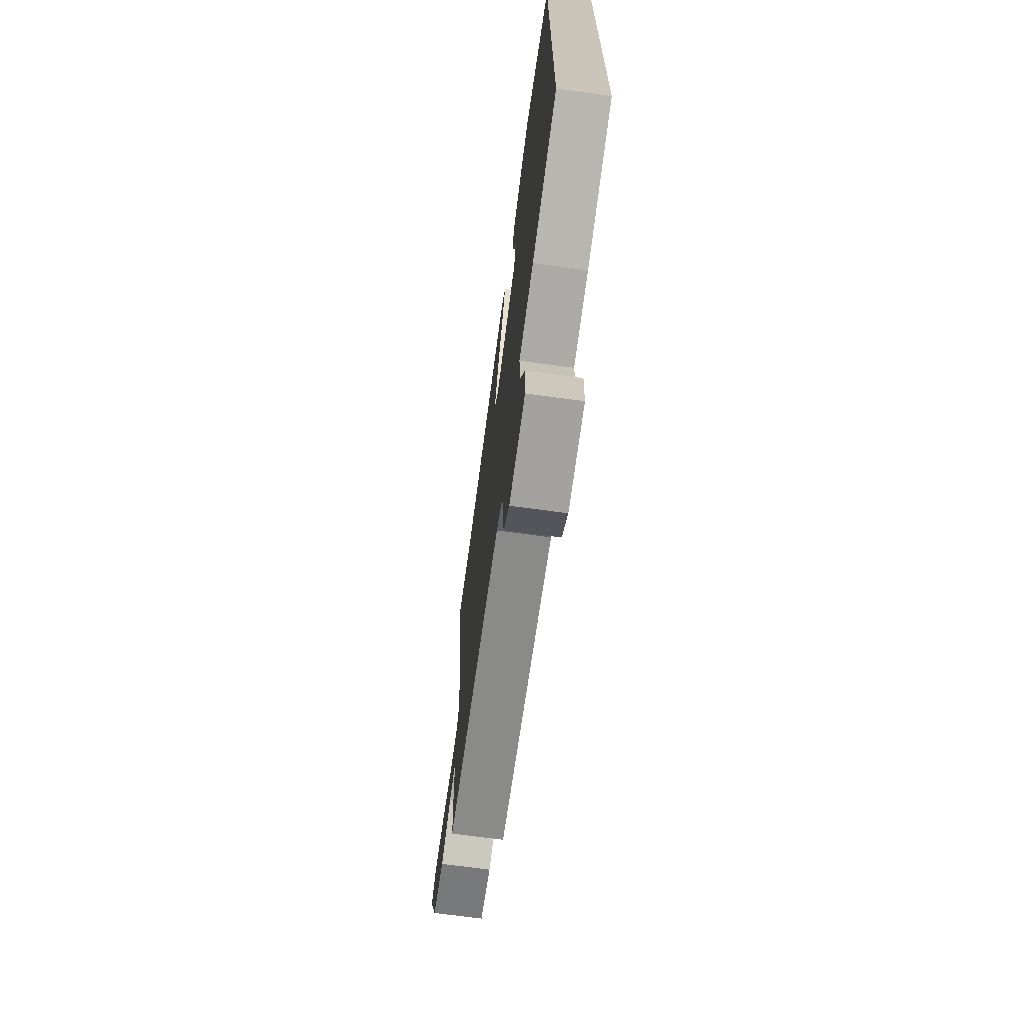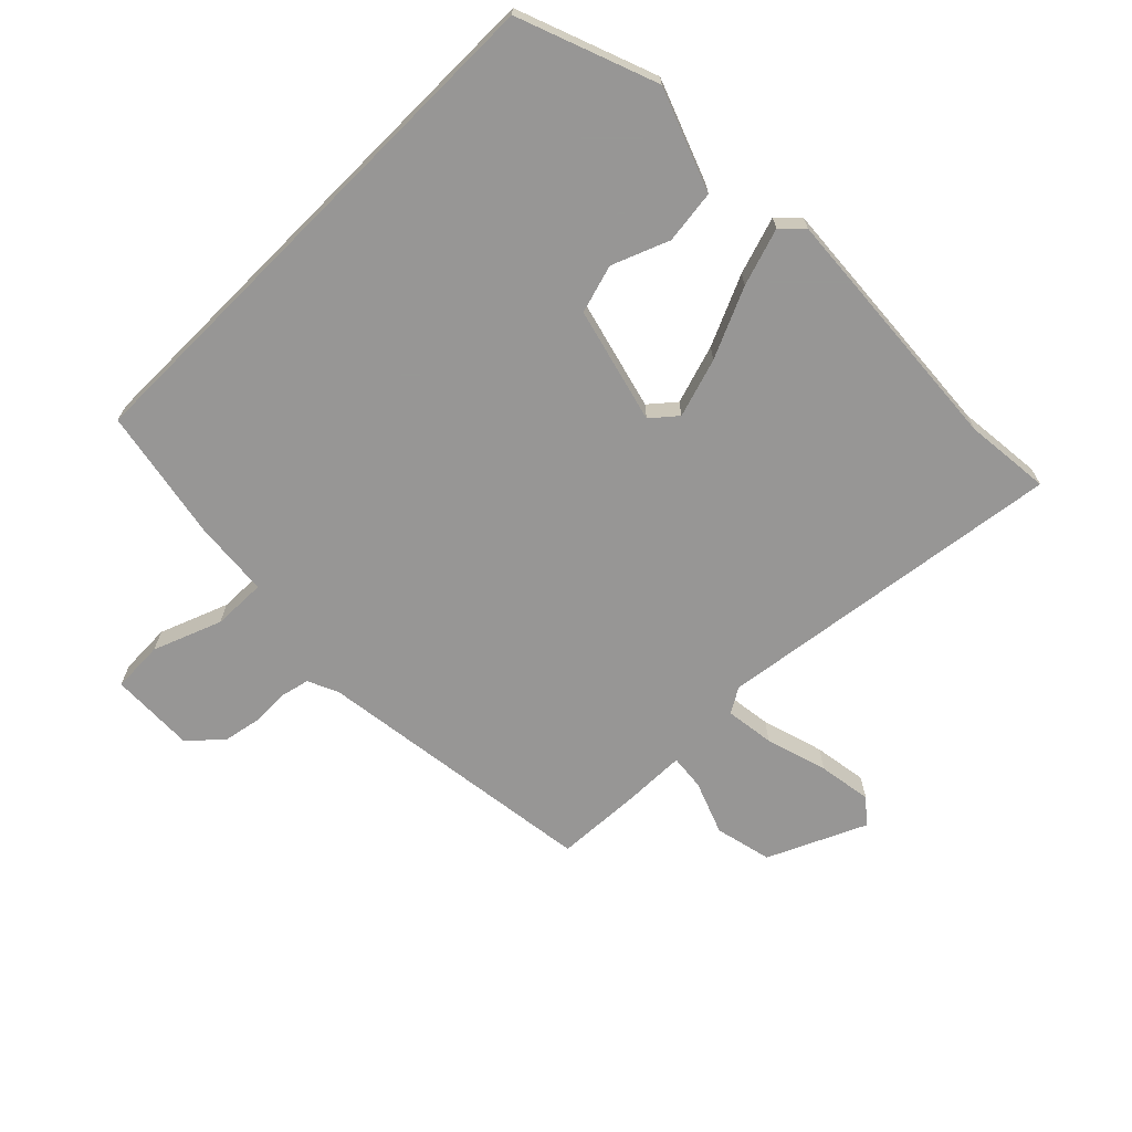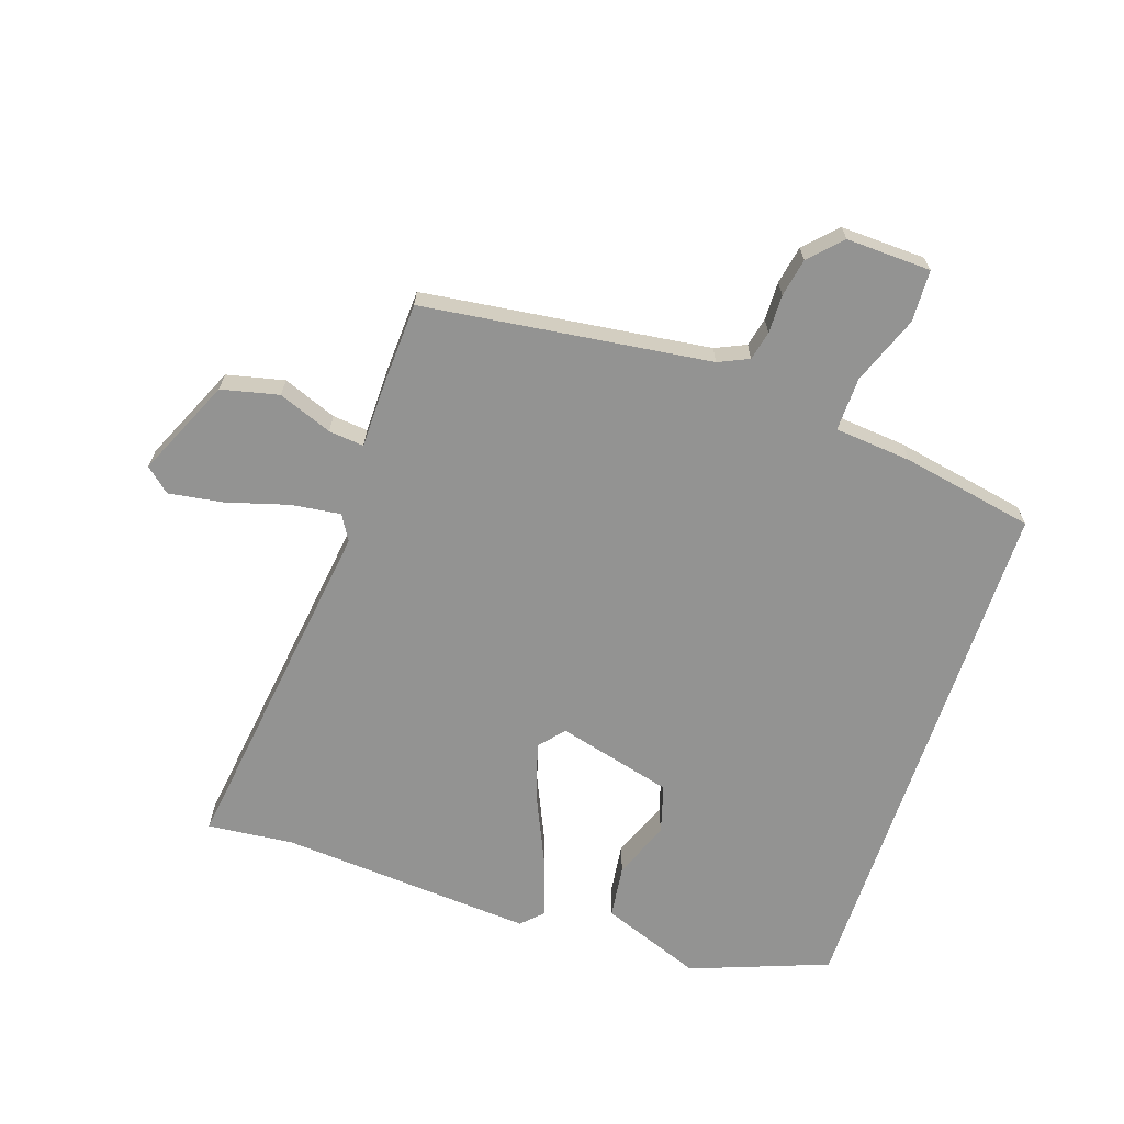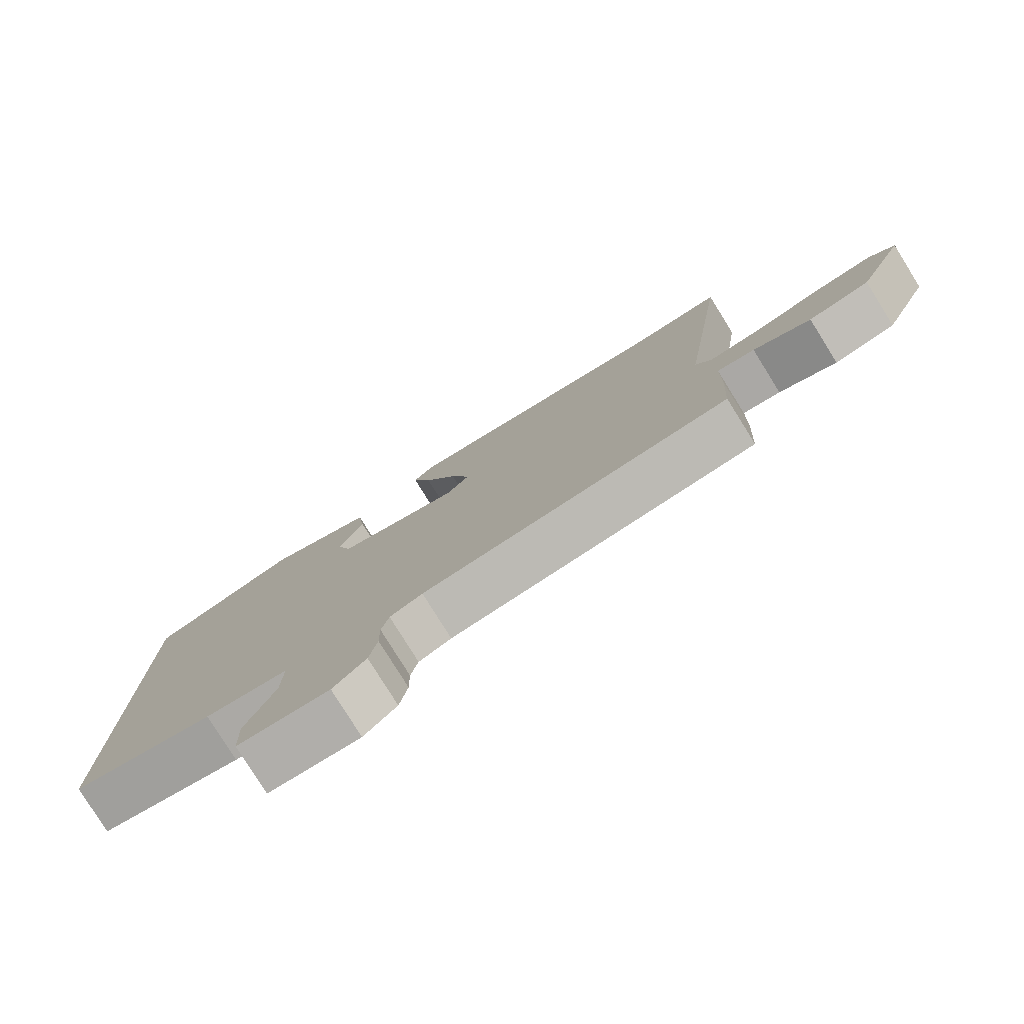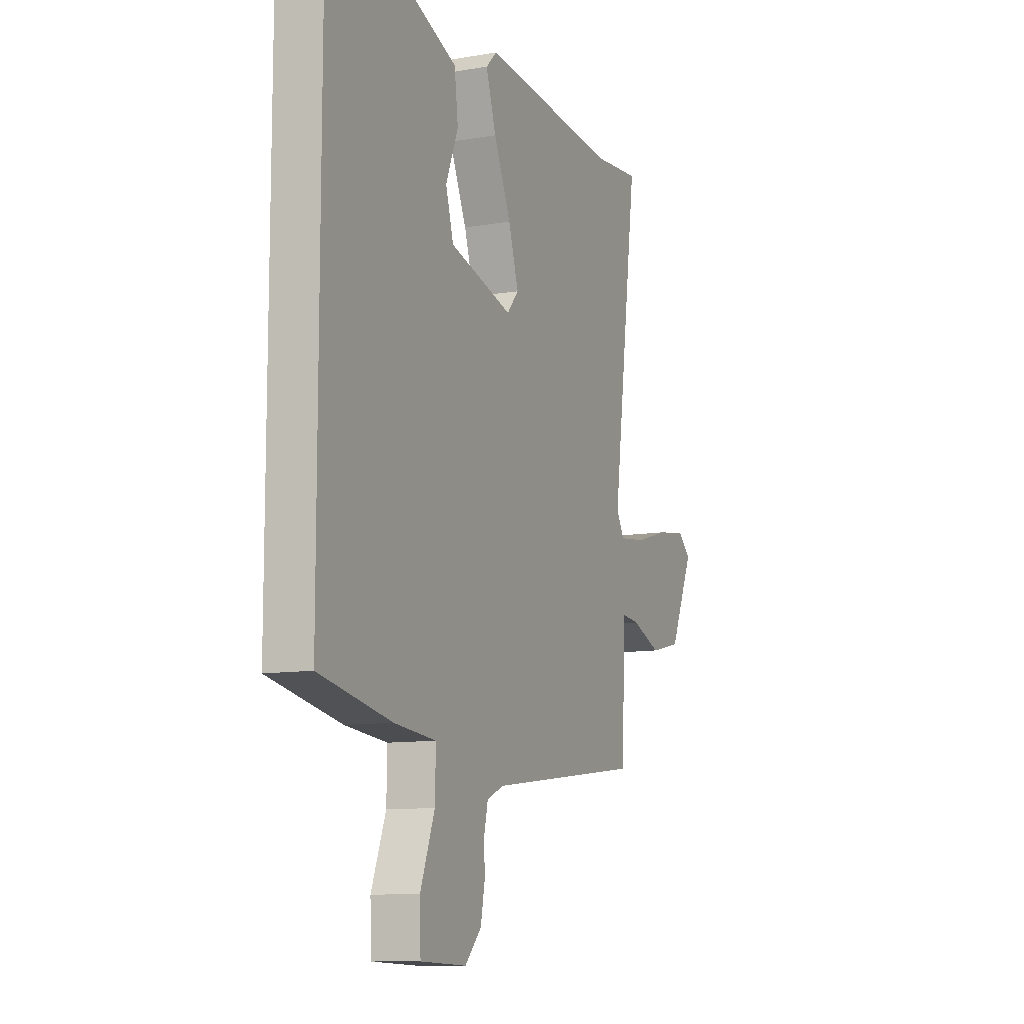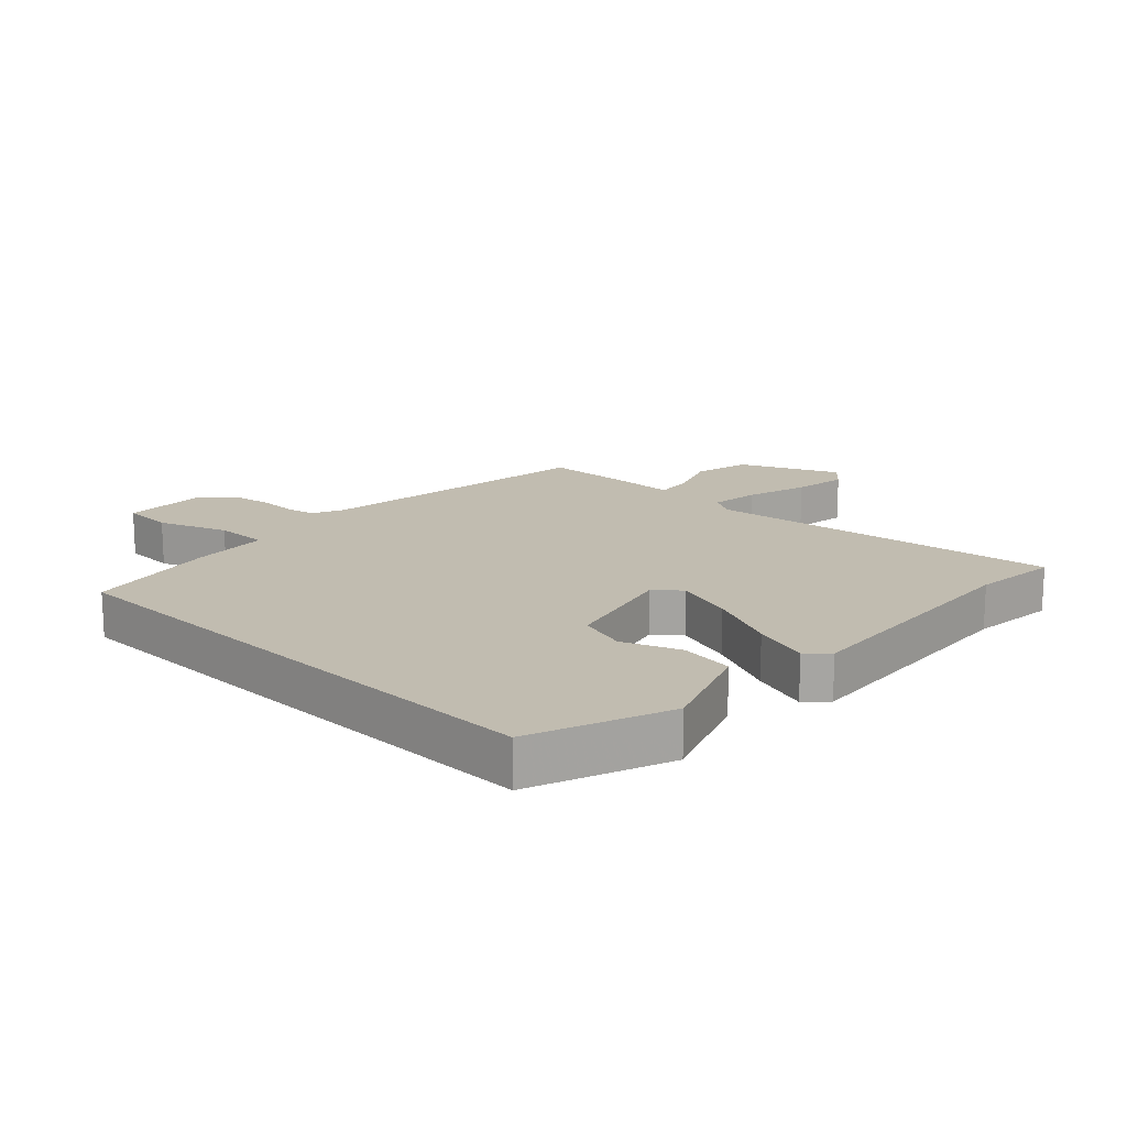
<metadata>
{"format":"obj","ext":"obj","renderer":"f3d","projection":"perspective","resolution":1024,"background":"white","views":[{"elev":-70.5,"azim":-97.7,"up":"+Z"},{"elev":-68.0,"azim":-45.0,"up":"+Y"},{"elev":-66.6,"azim":161.7,"up":"+Y"},{"elev":-79.3,"azim":31.9,"up":"+Z"},{"elev":-10.5,"azim":-66.6,"up":"+Z"},{"elev":16.5,"azim":-46.0,"up":"+Y"}]}
</metadata>
<code>
v -0.5 0.07 0.438
v -0.276 0.07 0.521
v -0.112 0.07 0.458
v -0.101 0.07 0.371
v -0.138 0.07 0.279
v -0.115 0.07 0.2
v 0.073 0.07 0.15
v 0.108 0.07 0.191
v 0.078 0.07 0.287
v 0.027 0.07 0.401
v -0.003 0.07 0.494
v 0.03 0.07 0.527
v 0.443 0.07 0.495
v 0.583 0.07 0.508
v 0.505 0.07 -0.063
v 0.529 0.07 -0.104
v 0.609 0.07 -0.094
v 0.71 0.07 -0.065
v 0.798 0.07 -0.052
v 0.837 0.07 -0.086
v 0.765 0.07 -0.244
v 0.672 0.07 -0.265
v 0.585 0.07 -0.231
v 0.528 0.07 -0.225
v 0.526 0.07 -0.331
v 0.519 0.07 -0.467
v 0.054 0.07 -0.525
v 0.005 0.07 -0.547
v -0.006 0.07 -0.594
v -0.005 0.07 -0.656
v -0.017 0.07 -0.718
v -0.066 0.07 -0.768
v -0.203 0.07 -0.763
v -0.206 0.07 -0.679
v -0.163 0.07 -0.568
v -0.161 0.07 -0.481
v -0.286 0.07 -0.469
v -0.5 0.07 -0.427
v -0.5 0 0.438
v -0.276 0 0.521
v -0.112 0 0.458
v -0.101 0 0.371
v -0.138 0 0.279
v -0.115 0 0.2
v 0.073 0 0.15
v 0.108 0 0.191
v 0.078 0 0.287
v 0.027 0 0.401
v -0.003 0 0.494
v 0.03 0 0.527
v 0.443 0 0.495
v 0.583 0 0.508
v 0.505 0 -0.063
v 0.529 0 -0.104
v 0.609 0 -0.094
v 0.71 0 -0.065
v 0.798 0 -0.052
v 0.837 0 -0.086
v 0.765 0 -0.244
v 0.672 0 -0.265
v 0.585 0 -0.231
v 0.528 0 -0.225
v 0.526 0 -0.331
v 0.519 0 -0.467
v 0.054 0 -0.525
v 0.005 0 -0.547
v -0.006 0 -0.594
v -0.005 0 -0.656
v -0.017 0 -0.718
v -0.066 0 -0.768
v -0.203 0 -0.763
v -0.206 0 -0.679
v -0.163 0 -0.568
v -0.161 0 -0.481
v -0.286 0 -0.469
v -0.5 0 -0.427
f 36 37 38 1
f 32 33 34 35
f 32 35 36
f 29 30 31 32
f 28 29 32 36
f 27 28 36 1
f 24 25 26 27
f 20 21 22 23
f 20 23 24
f 17 18 19 20
f 16 17 20 24
f 15 16 24 27
f 13 14 15 27
f 9 10 11 12
f 8 9 12 13
f 7 8 13 27
f 2 3 4 5
f 2 5 6
f 1 2 6
f 27 1 6
f 6 7 27
f 39 76 75 74
f 73 72 71 70
f 74 73 70
f 70 69 68 67
f 74 70 67 66
f 39 74 66 65
f 65 64 63 62
f 61 60 59 58
f 62 61 58
f 58 57 56 55
f 62 58 55 54
f 65 62 54 53
f 65 53 52 51
f 50 49 48 47
f 51 50 47 46
f 65 51 46 45
f 43 42 41 40
f 44 43 40
f 44 40 39
f 44 39 65
f 65 45 44
f 1 39 40 2
f 2 40 41 3
f 3 41 42 4
f 4 42 43 5
f 5 43 44 6
f 6 44 45 7
f 7 45 46 8
f 8 46 47 9
f 9 47 48 10
f 10 48 49 11
f 11 49 50 12
f 12 50 51 13
f 13 51 52 14
f 14 52 53 15
f 15 53 54 16
f 16 54 55 17
f 17 55 56 18
f 18 56 57 19
f 19 57 58 20
f 20 58 59 21
f 21 59 60 22
f 22 60 61 23
f 23 61 62 24
f 24 62 63 25
f 25 63 64 26
f 26 64 65 27
f 27 65 66 28
f 28 66 67 29
f 29 67 68 30
f 30 68 69 31
f 31 69 70 32
f 32 70 71 33
f 33 71 72 34
f 34 72 73 35
f 35 73 74 36
f 36 74 75 37
f 37 75 76 38
f 38 76 39 1

</code>
